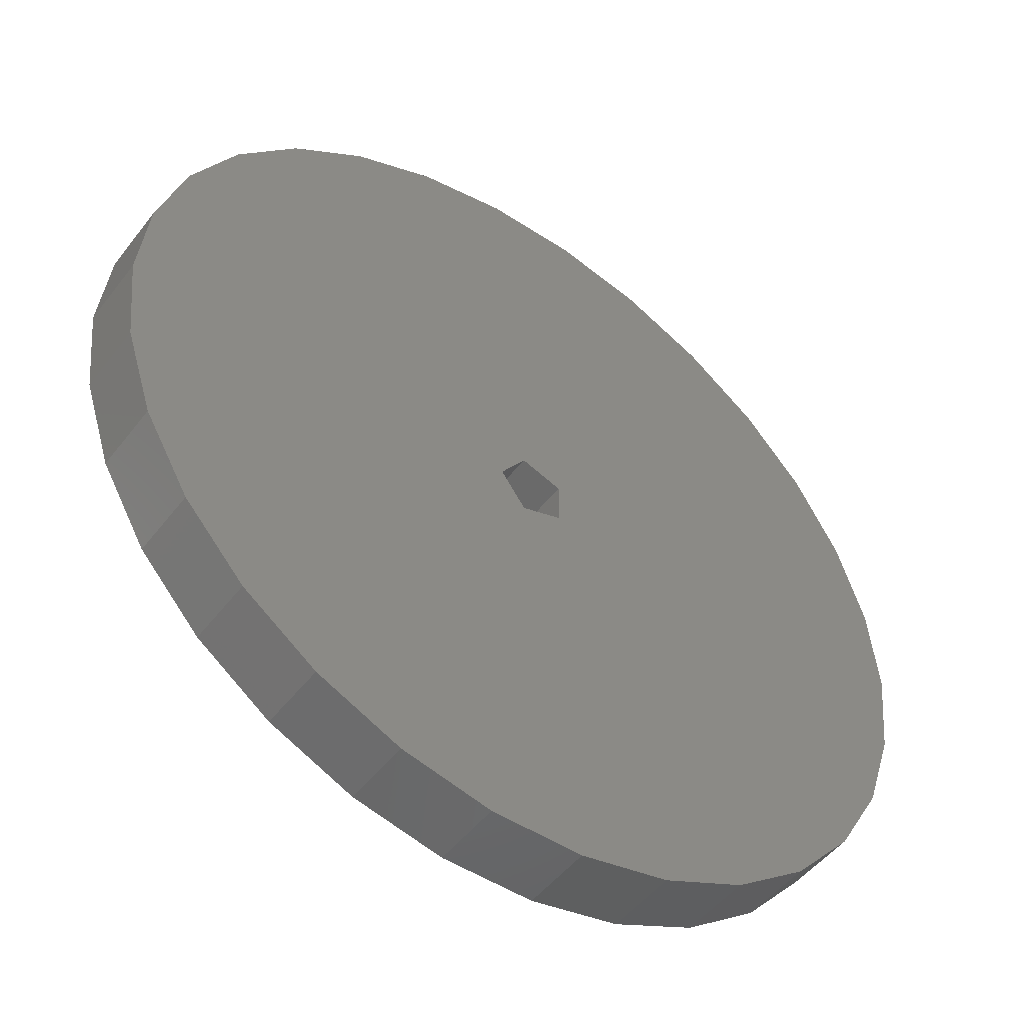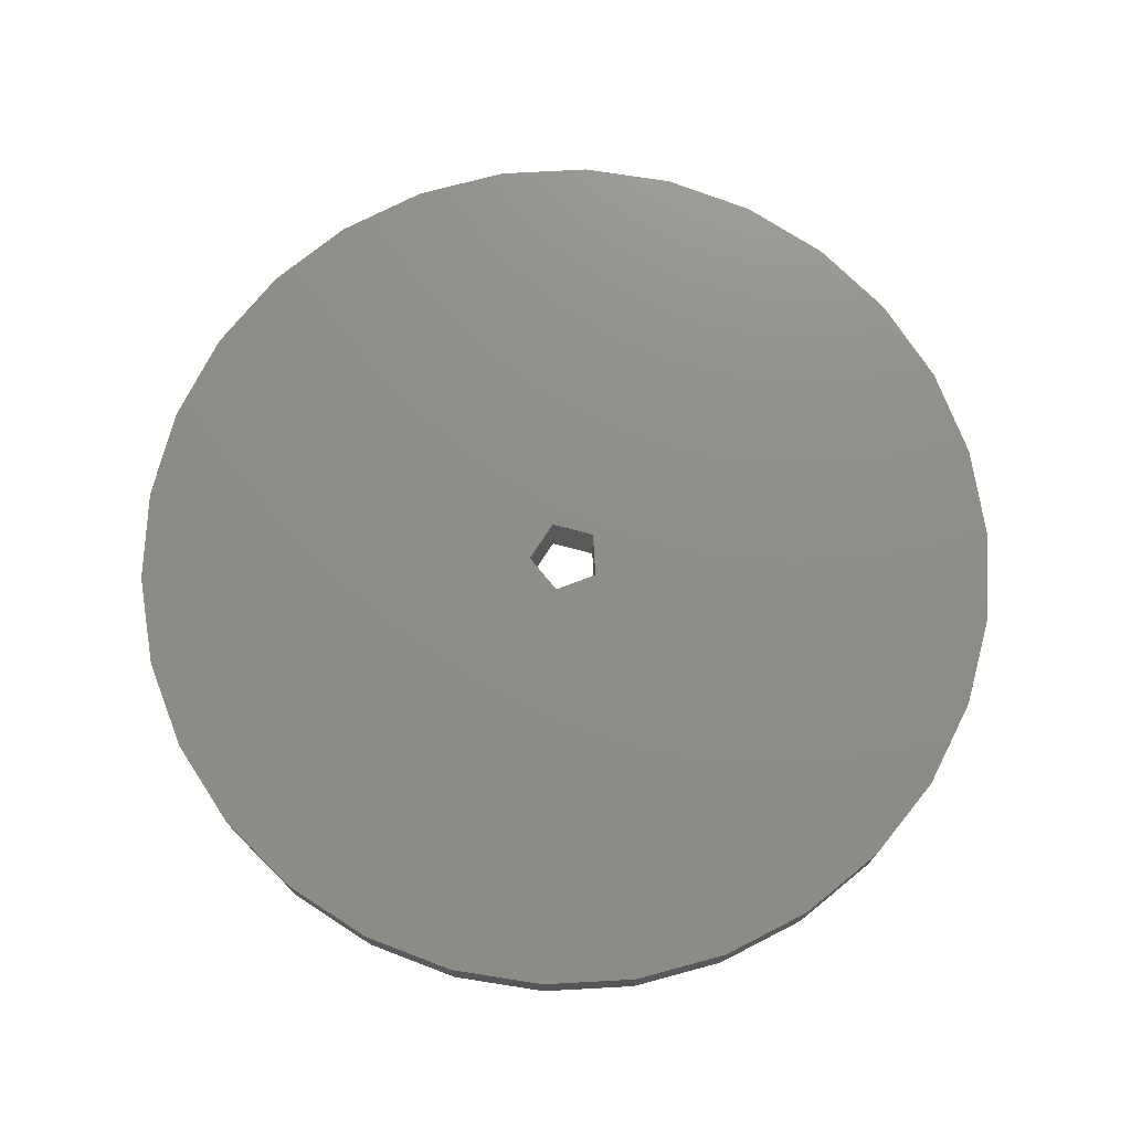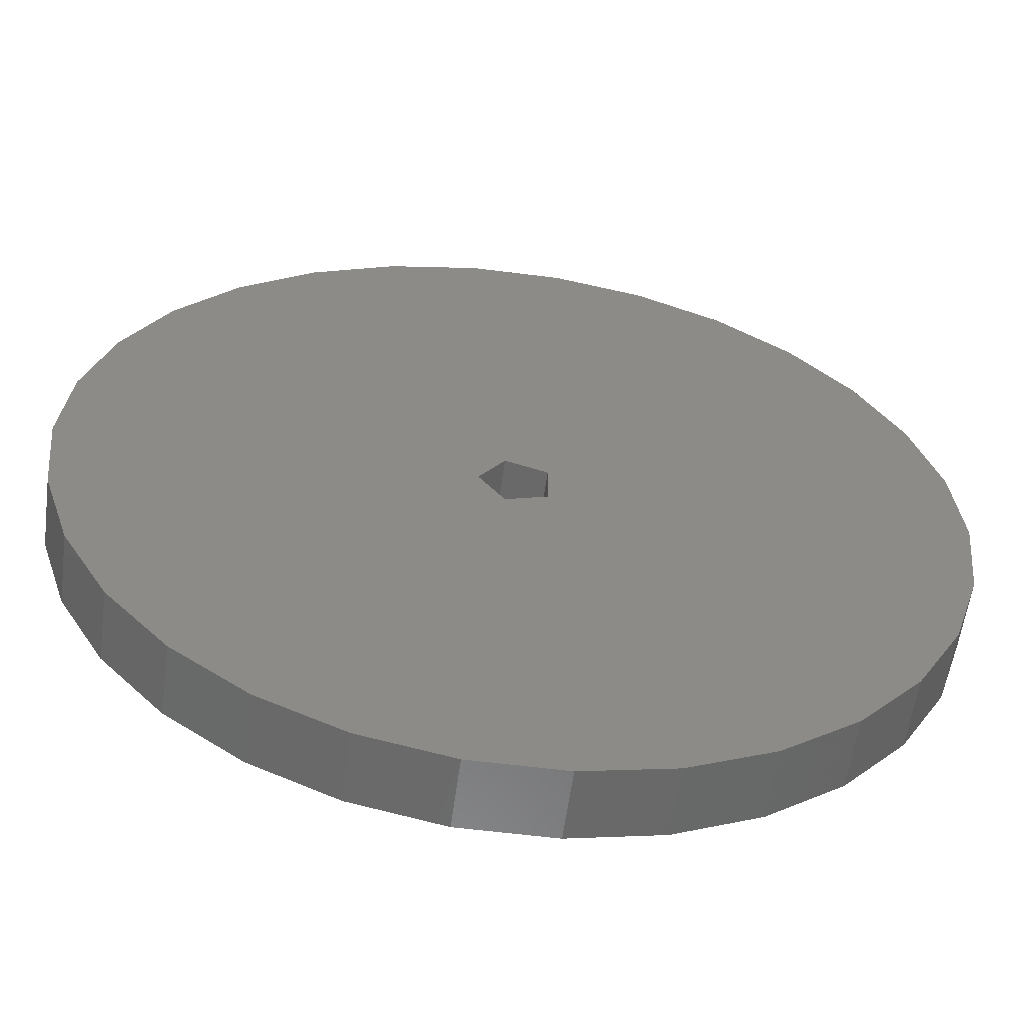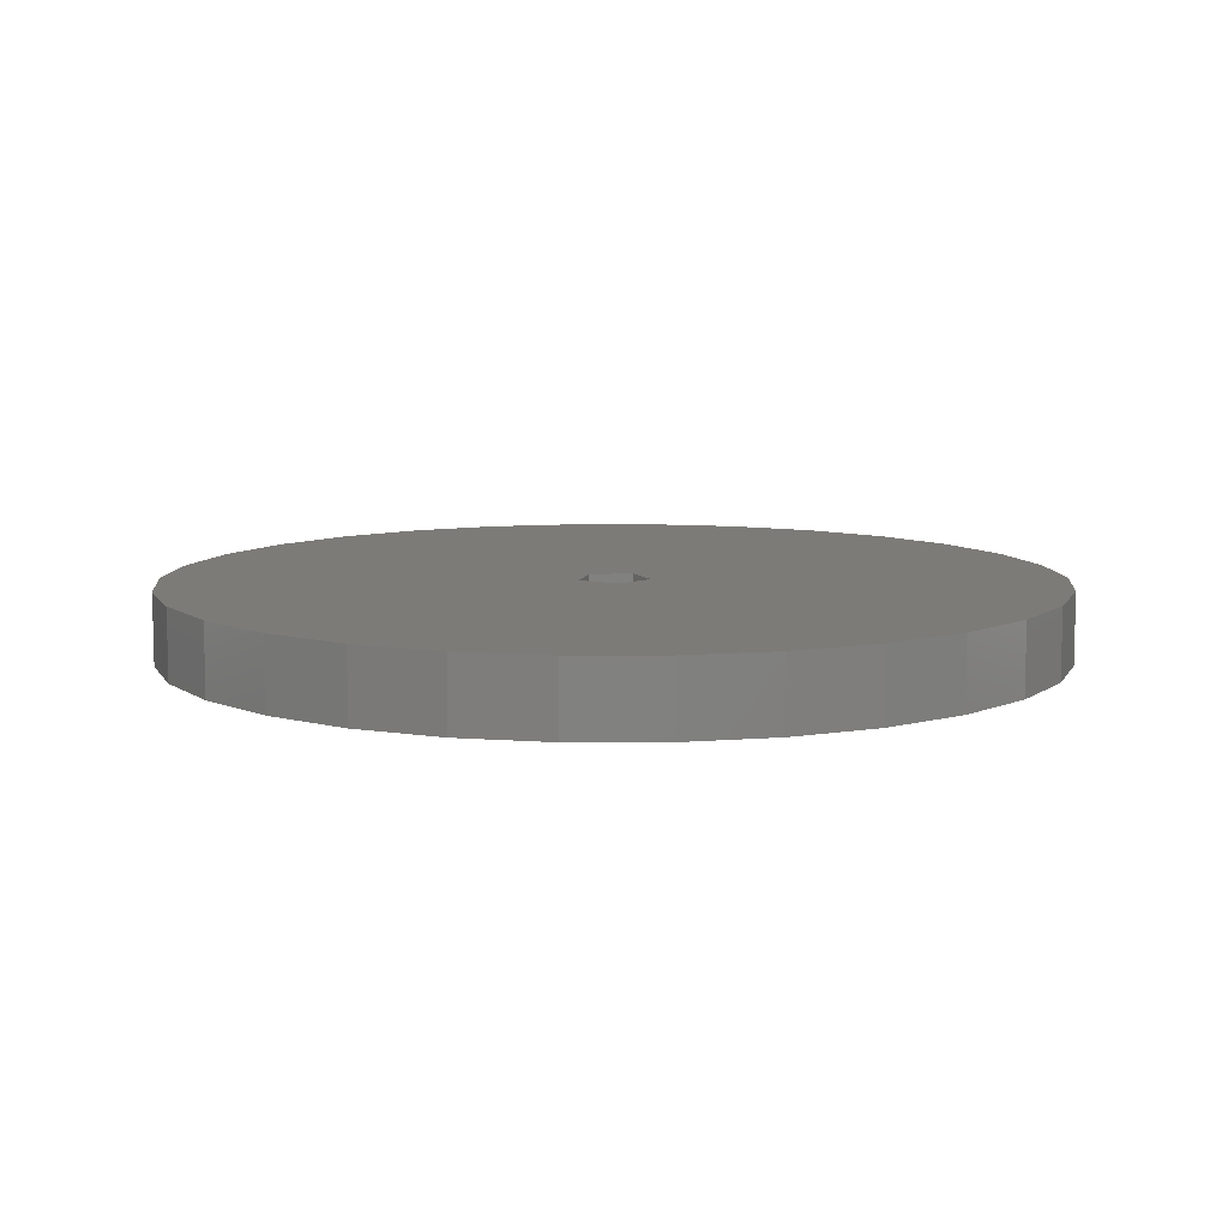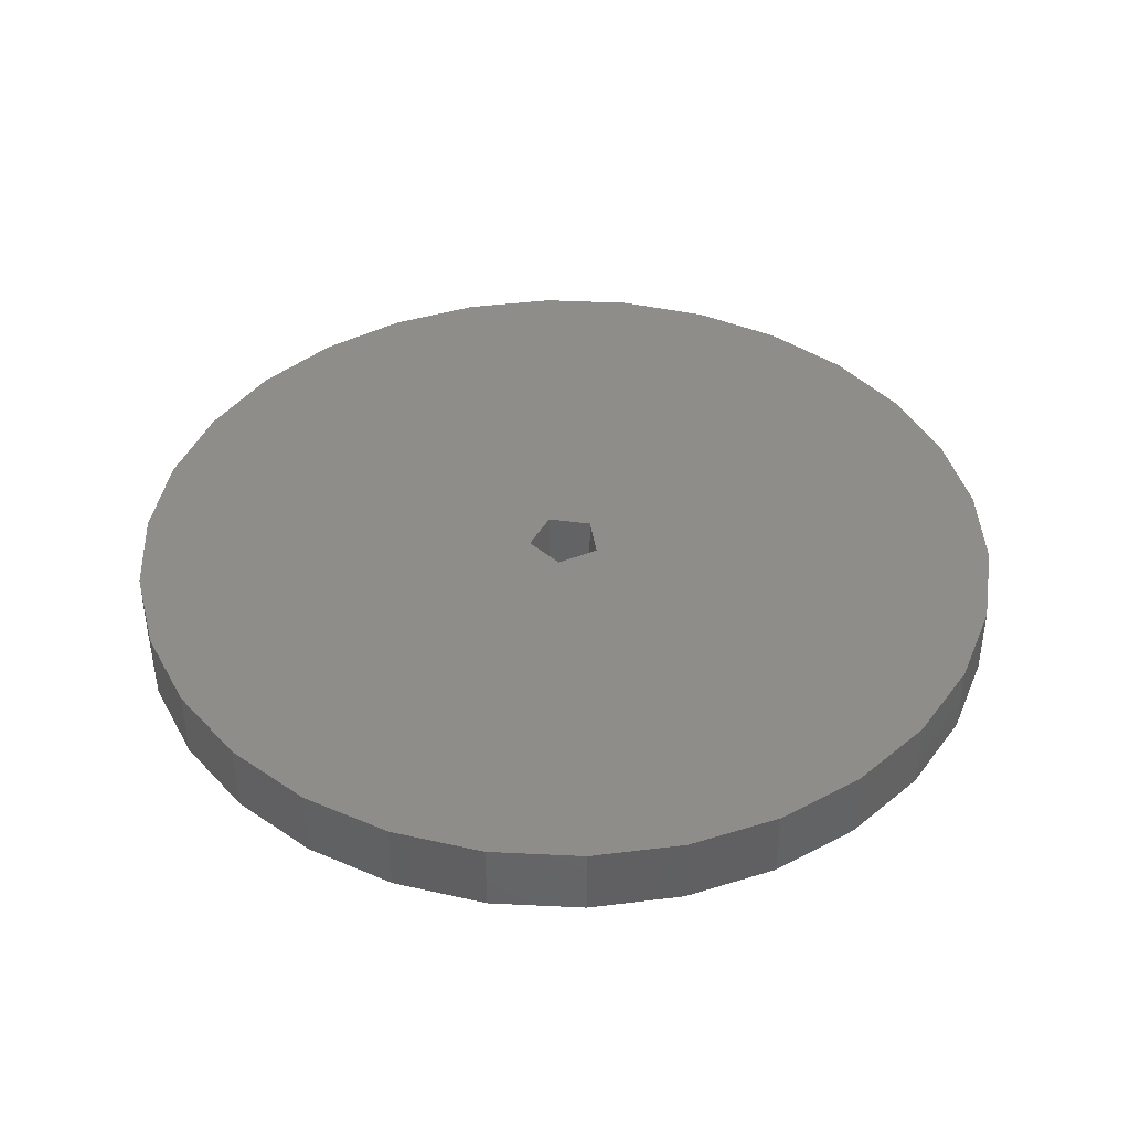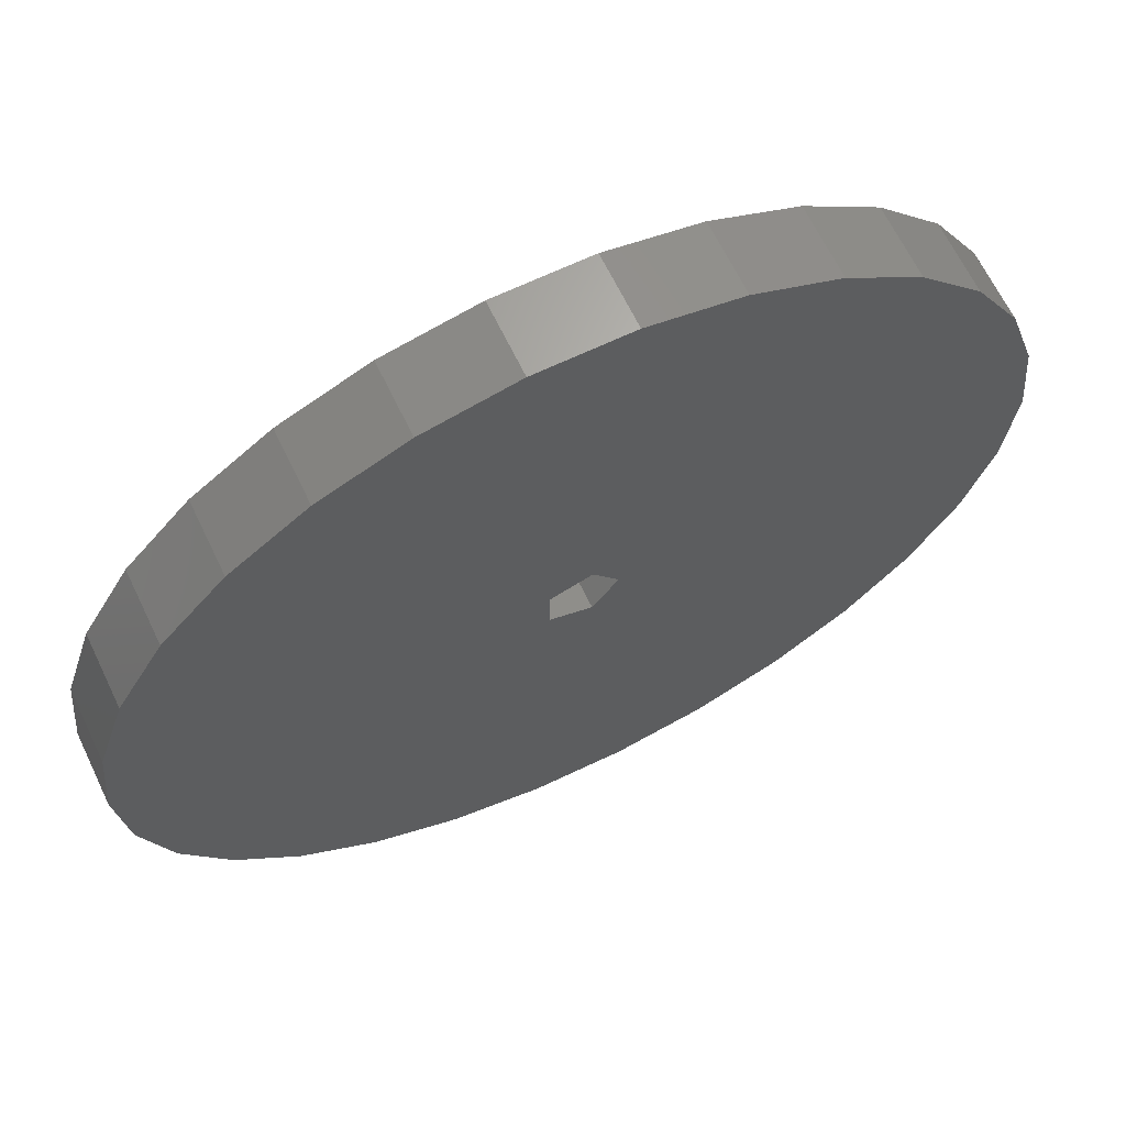
<metadata>
{"format":"stl","ext":"stl","renderer":"f3d","projection":"perspective","resolution":1024,"background":"white","views":[{"elev":-49.4,"azim":144.0,"up":"+Y"},{"elev":74.1,"azim":104.9,"up":"+Z"},{"elev":-57.8,"azim":172.4,"up":"+Y"},{"elev":8.9,"azim":11.7,"up":"+Z"},{"elev":41.0,"azim":171.4,"up":"+Z"},{"elev":65.6,"azim":-25.7,"up":"+Y"}]}
</metadata>
<code>
# stl→obj: 70 verts, 140 faces
v -12.5 0 0
v -12.23 2.599 0
v -12.23 -2.599 0
v -11.42 5.084 0
v -10.11 7.347 0
v -8.364 9.289 0
v -6.25 10.83 0
v -3.863 11.89 0
v -1.307 12.43 0
v 1.307 12.43 0
v 3.863 11.89 0
v 6.25 10.83 0
v 8.364 9.289 0
v 10.11 7.347 0
v 11.42 5.084 0
v 0.3245 0.9986 0
v 12.23 2.599 0
v 12.5 0 0
v 12.23 -2.599 0
v 11.42 -5.084 0
v 10.11 -7.347 0
v 8.364 -9.289 0
v 6.25 -10.83 0
v 3.863 -11.89 0
v 1.307 -12.43 0
v -1.307 -12.43 0
v -3.863 -11.89 0
v -6.25 -10.83 0
v -8.364 -9.289 0
v -10.11 -7.347 0
v -11.42 -5.084 0
v -0.8495 0.6172 0
v 1.05 0 0
v -0.8495 -0.6172 0
v 0.3245 -0.9986 0
v -12.5 0 2
v -12.23 2.599 2
v -12.23 -2.599 2
v -11.42 -5.084 2
v -10.11 -7.347 2
v -8.364 -9.289 2
v -6.25 -10.83 2
v -3.863 -11.89 2
v -1.307 -12.43 2
v 1.307 -12.43 2
v 3.863 -11.89 2
v 6.25 -10.83 2
v 8.364 -9.289 2
v 10.11 -7.347 2
v 11.42 -5.084 2
v 12.23 -2.599 2
v 12.5 0 2
v 12.23 2.599 2
v 11.42 5.084 2
v 10.11 7.347 2
v 8.364 9.289 2
v 6.25 10.83 2
v 3.863 11.89 2
v 1.307 12.43 2
v -1.307 12.43 2
v -3.863 11.89 2
v -6.25 10.83 2
v -8.364 9.289 2
v -10.11 7.347 2
v -11.42 5.084 2
v 0.3245 0.9986 2
v -0.8495 0.6172 2
v -0.8495 -0.6172 2
v 1.05 0 2
v 0.3245 -0.9986 2
f 1 2 3
f 3 2 4
f 3 4 5
f 3 5 6
f 3 6 7
f 3 7 8
f 3 8 9
f 3 9 10
f 3 10 11
f 3 11 12
f 3 12 13
f 3 13 14
f 3 14 15
f 16 15 17
f 3 18 19
f 3 19 20
f 3 20 21
f 3 21 22
f 3 22 23
f 3 23 24
f 3 24 25
f 3 25 26
f 3 26 27
f 3 27 28
f 3 28 29
f 3 29 30
f 3 30 31
f 3 15 32
f 16 17 33
f 3 34 35
f 3 35 18
f 33 18 35
f 33 17 18
f 32 15 16
f 34 3 32
f 1 36 2
f 2 36 37
f 1 3 36
f 36 3 38
f 3 31 38
f 38 31 39
f 31 30 39
f 39 30 40
f 30 29 40
f 40 29 41
f 41 29 28
f 42 41 28
f 42 28 27
f 43 42 27
f 43 27 26
f 44 43 26
f 44 26 25
f 45 44 25
f 45 25 24
f 46 45 24
f 46 24 23
f 47 46 23
f 47 23 22
f 48 47 22
f 48 22 21
f 49 48 21
f 49 21 20
f 50 49 20
f 50 20 19
f 51 50 19
f 51 19 18
f 52 51 18
f 18 17 53
f 52 18 53
f 17 15 54
f 53 17 54
f 15 14 55
f 54 15 55
f 14 13 56
f 55 14 56
f 12 57 13
f 13 57 56
f 11 58 12
f 12 58 57
f 10 59 11
f 11 59 58
f 9 60 10
f 10 60 59
f 8 61 9
f 9 61 60
f 7 62 8
f 8 62 61
f 6 63 7
f 7 63 62
f 5 64 6
f 6 64 63
f 4 65 5
f 5 65 64
f 2 37 4
f 4 37 65
f 16 66 67
f 32 16 67
f 32 67 68
f 34 32 68
f 69 66 33
f 33 66 16
f 69 33 70
f 70 33 35
f 70 35 68
f 68 35 34
f 37 36 38
f 40 37 39
f 39 37 38
f 41 37 40
f 42 37 41
f 43 37 42
f 44 37 43
f 45 37 44
f 46 37 45
f 47 37 46
f 48 37 47
f 49 37 48
f 50 37 49
f 68 37 50
f 66 51 52
f 53 37 52
f 54 37 53
f 55 37 54
f 56 37 55
f 57 37 56
f 58 37 57
f 59 37 58
f 60 37 59
f 61 37 60
f 62 37 61
f 63 37 62
f 64 37 63
f 65 37 64
f 70 68 50
f 66 69 51
f 69 70 51
f 66 37 67
f 52 37 66
f 51 70 50
f 68 67 37

</code>
